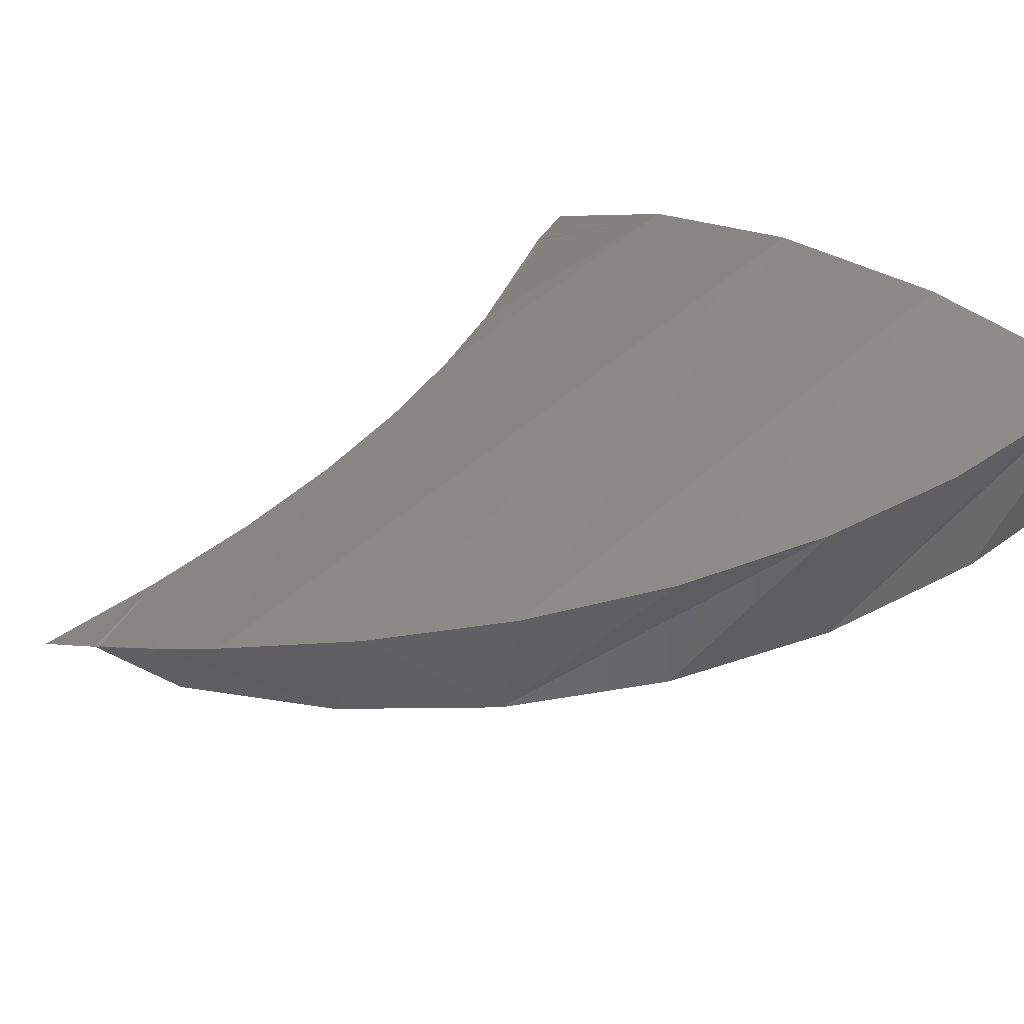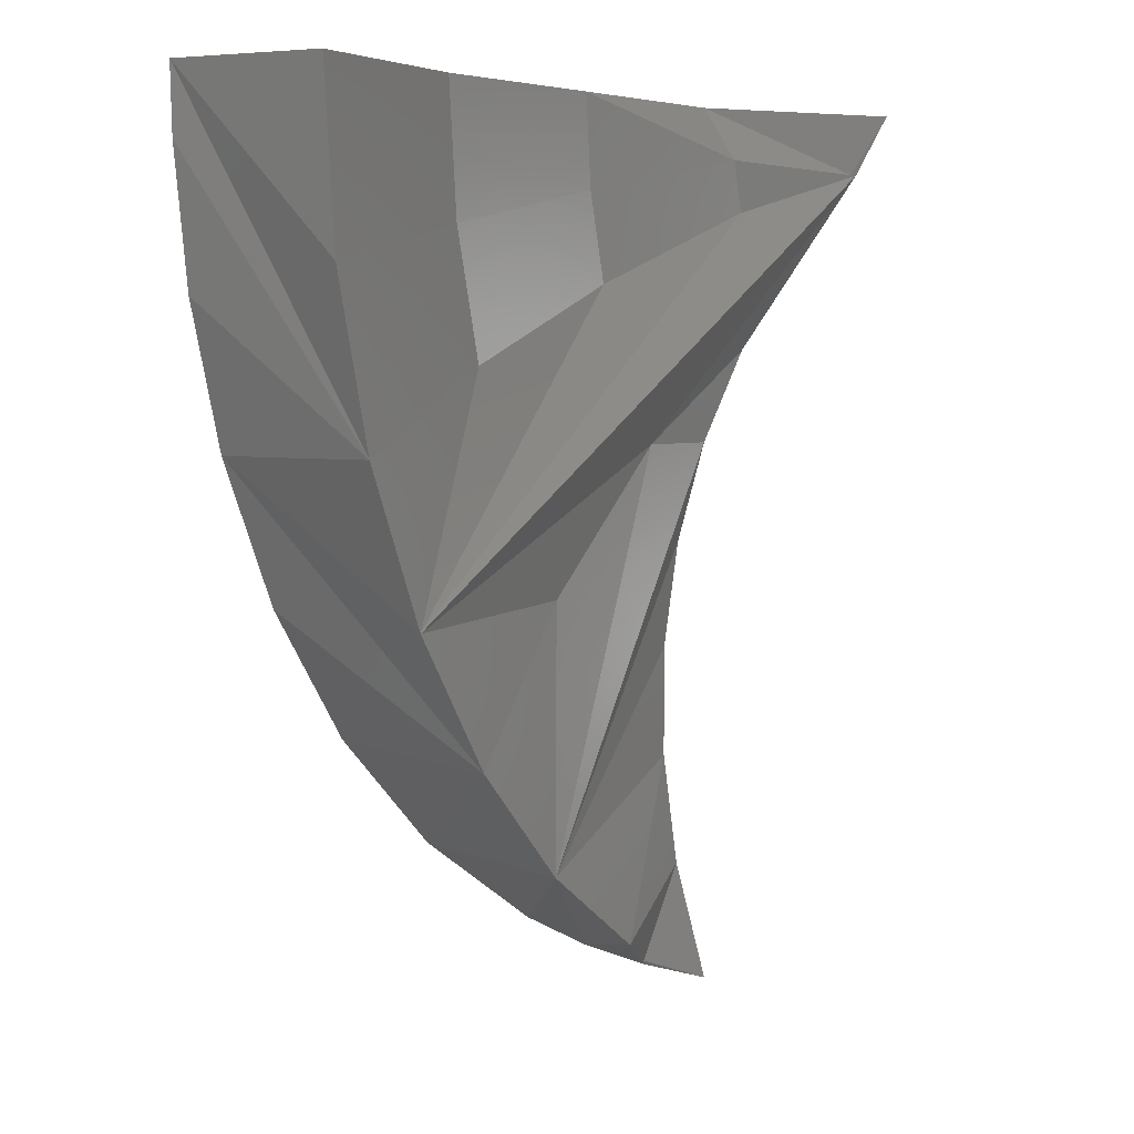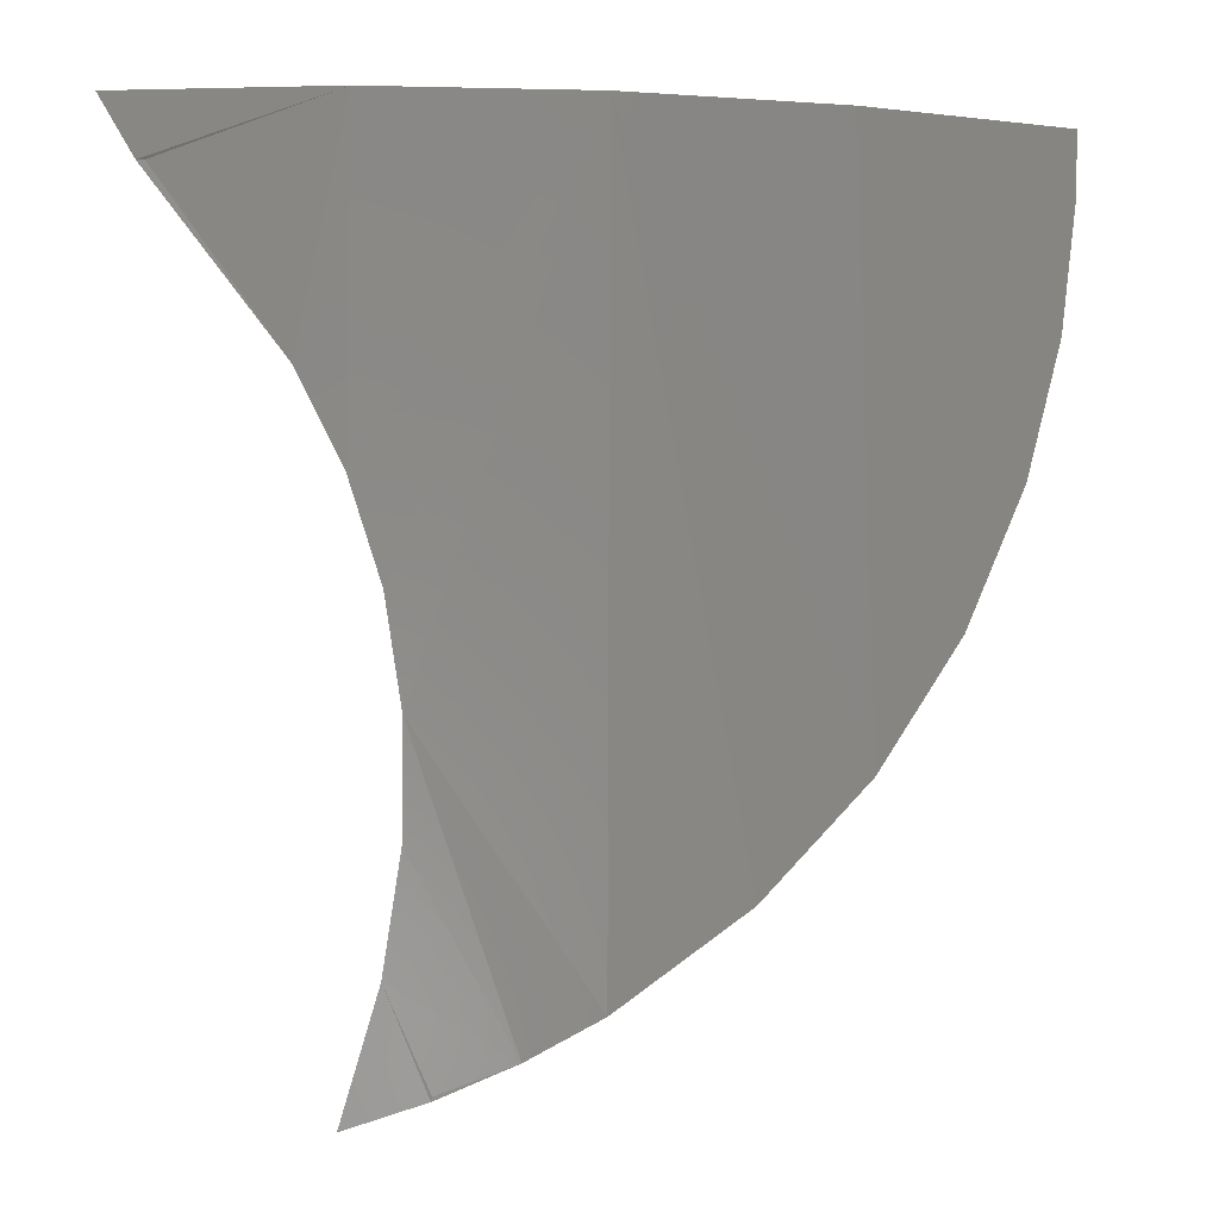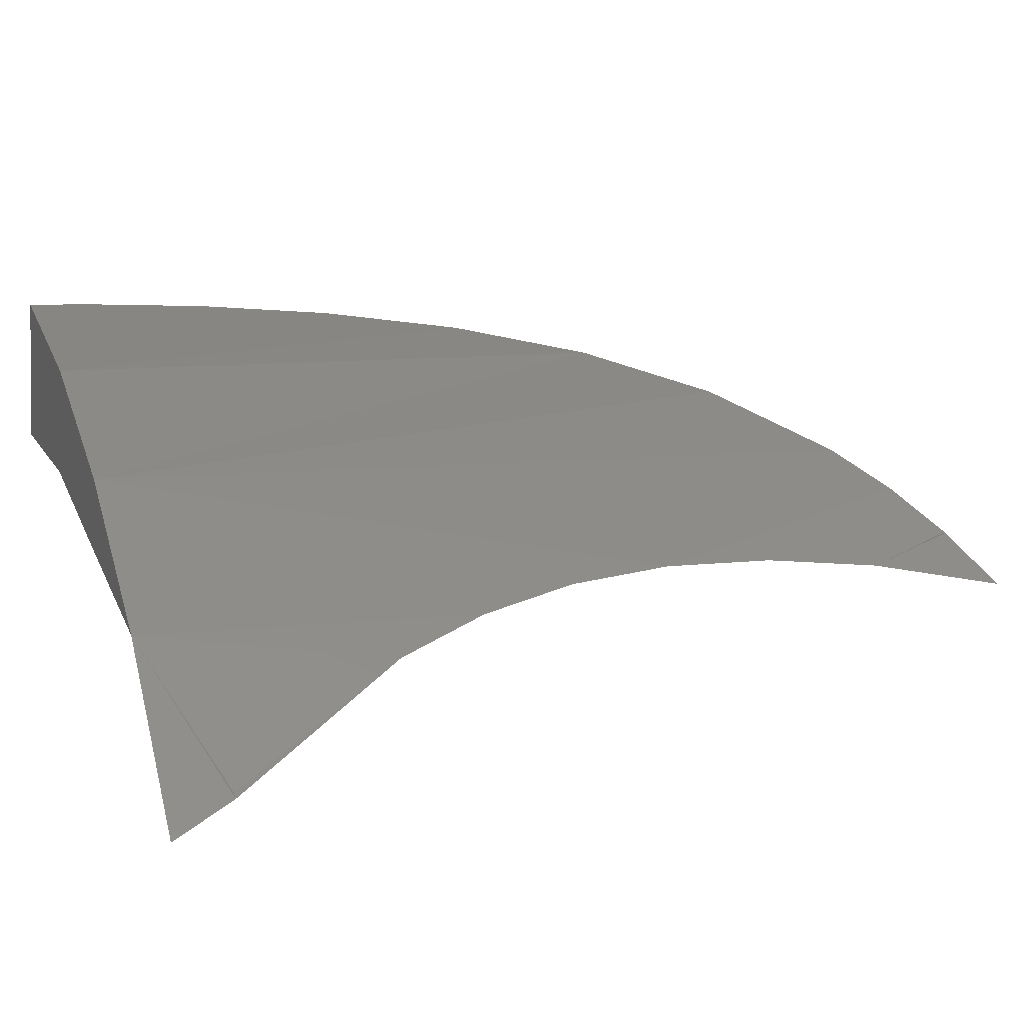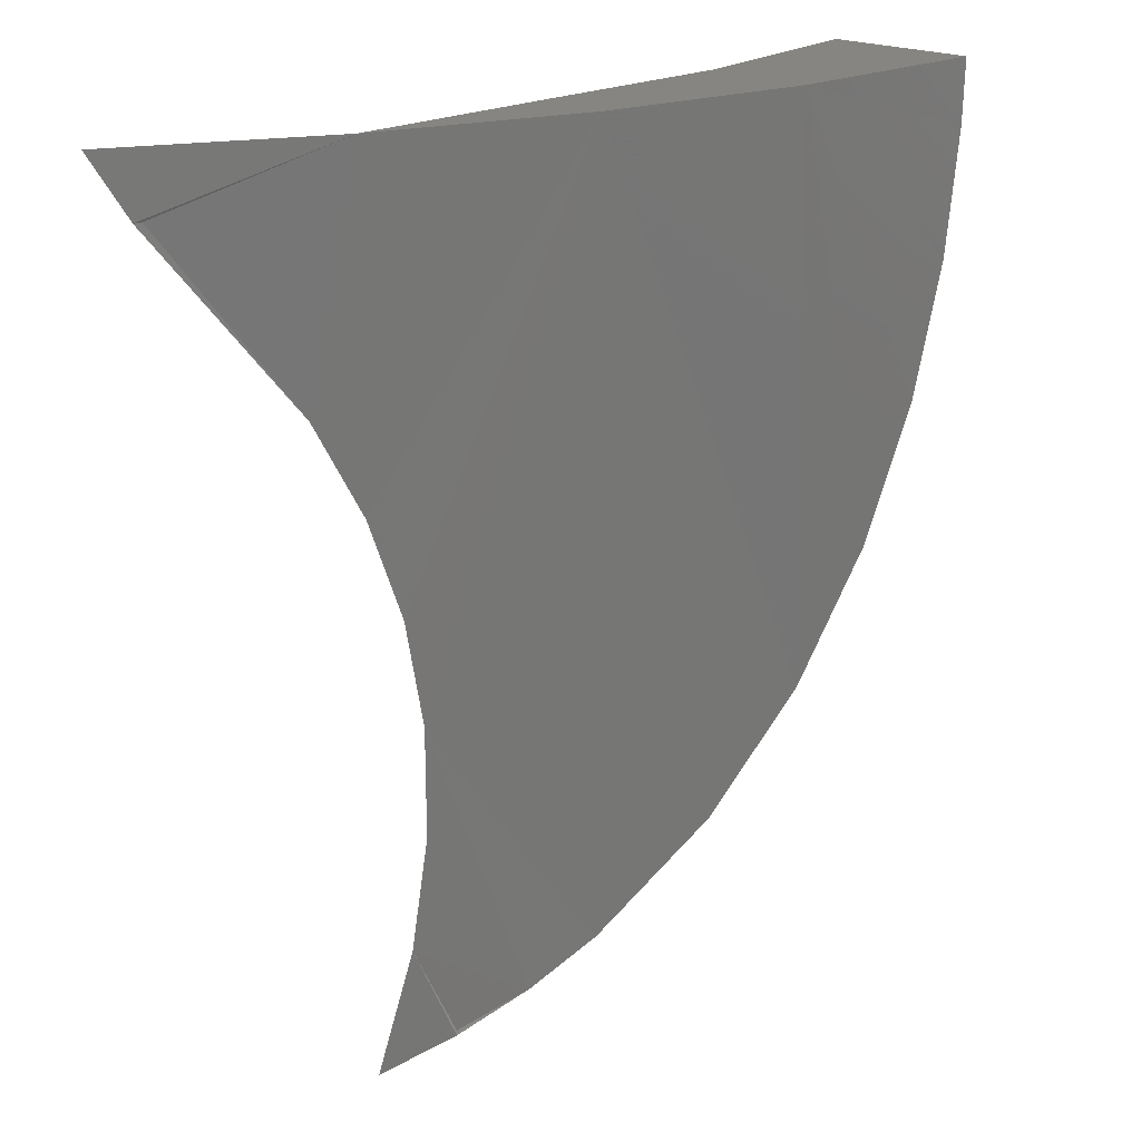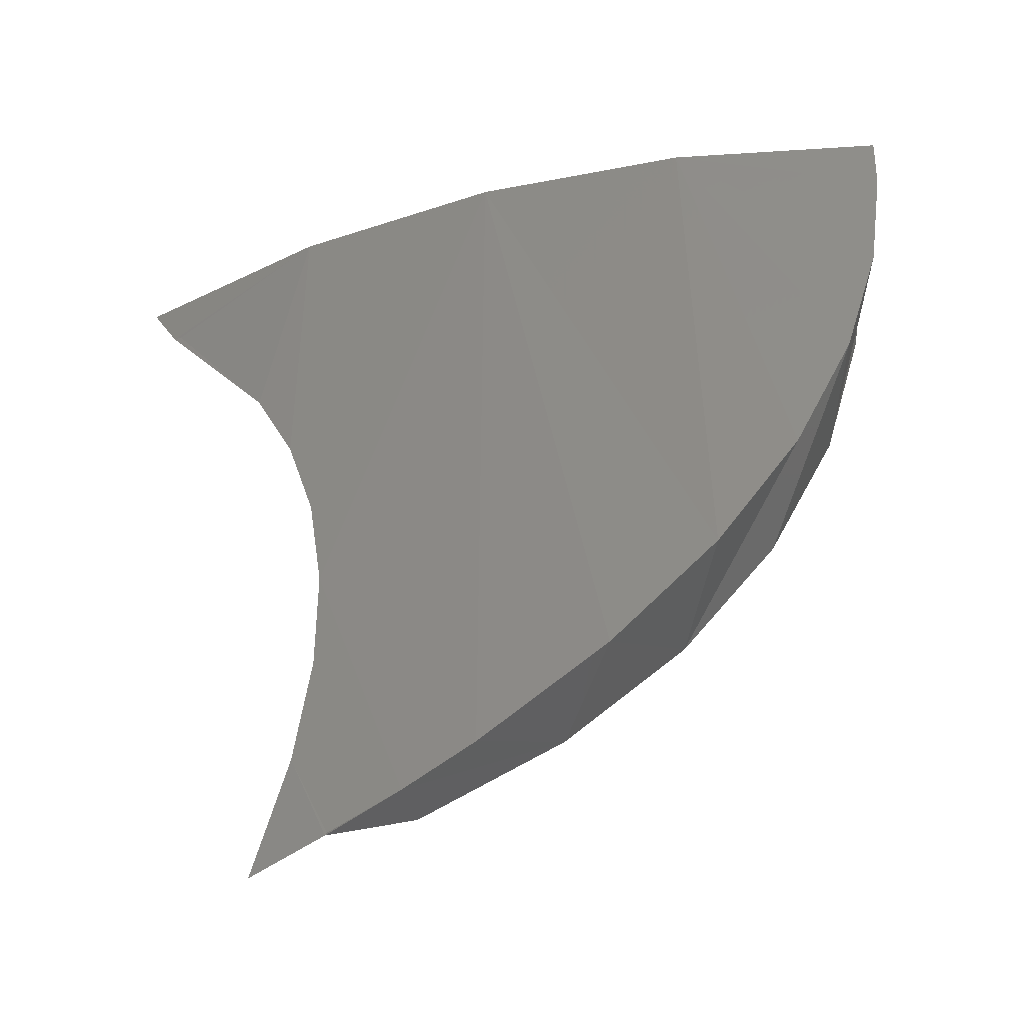
<metadata>
{"format":"stl","ext":"stl","renderer":"f3d","projection":"perspective","resolution":1024,"background":"white","views":[{"elev":55.8,"azim":47.9,"up":"+Z"},{"elev":5.2,"azim":110.5,"up":"+Y"},{"elev":-4.8,"azim":-36.5,"up":"+Y"},{"elev":8.1,"azim":-109.3,"up":"+Z"},{"elev":20.8,"azim":-57.6,"up":"+Y"},{"elev":-43.1,"azim":-10.7,"up":"+Y"}]}
</metadata>
<code>
# stl→obj: 39 verts, 74 faces
v -0.01337 -0.01952 0.02916
v -0.01545 -0.02049 0.02955
v -0.01627 -0.01813 0.02898
v -0.01687 -1.321e-18 0.02855
v -0.02026 -0.001471 0.0257
v -0.02088 -1.571e-18 0.02508
v -0.01481 -0.007928 0.02916
v -0.01778 -0.005732 0.02785
v -0.00498 -0.01138 0.03075
v -0.01701 -0.002488 0.02767
v -0.01697 -0.02108 0.02848
v -0.01595 -0.01544 0.0292
v -0.008025 -0.006018 0.03071
v -0.003283 -0.007794 0.03107
v -0.01264 -0.004235 0.02957
v -0.00728 -0.01459 0.03031
v -0.01111 -0.01127 0.03013
v -0.0169 -0.007949 0.02852
v -0.01011 -0.01734 0.02978
v -0.01596 -0.01282 0.0292
v -0.01628 -0.01031 0.02897
v -0.01668 -0.001264 0.02773
v -0.01188 1.21e-18 0.02972
v -0.01207 -0.002152 0.02968
v -0.00695 1.518e-18 0.03092
v -0.007221 -0.003058 0.03087
v -0.001891 -4.098e-20 0.03133
v -0.002242 -0.003961 0.03127
v -0.002432 -4.19e-19 0.03489
v -0.007267 -0.01403 0.0336
v -0.009672 -0.01666 0.03267
v -0.01244 -0.01884 0.03135
v -0.01394 -0.01974 0.0305
v -0.005292 -0.01104 0.03421
v -0.00381 -0.007792 0.03459
v -0.002485 -0.001539 0.03488
v -0.002901 -0.004589 0.03479
v -0.01239 -1.041e-18 0.03137
v -0.007544 -7.382e-19 0.0335
f 1 2 3
f 4 5 6
f 7 8 5
f 9 7 5
f 5 10 9
f 11 3 2
f 3 12 1
f 13 14 9
f 15 13 9
f 10 15 9
f 9 16 17
f 17 7 9
f 18 8 7
f 19 1 12
f 19 12 20
f 19 20 21
f 19 21 18
f 19 18 7
f 19 7 17
f 19 17 16
f 5 4 22
f 22 4 23
f 22 23 24
f 24 23 25
f 24 25 26
f 26 25 27
f 26 27 28
f 5 22 10
f 10 22 24
f 10 24 15
f 15 24 26
f 15 26 13
f 13 26 28
f 13 28 14
f 29 28 27
f 16 30 31
f 16 31 19
f 31 32 19
f 2 1 33
f 19 32 33
f 19 33 1
f 34 30 16
f 35 34 16
f 35 16 9
f 14 28 29
f 14 29 36
f 14 36 37
f 14 37 35
f 14 35 9
f 6 8 4
f 6 5 8
f 4 8 18
f 18 21 38
f 38 4 18
f 38 21 20
f 20 32 38
f 38 32 31
f 38 31 30
f 33 32 20
f 33 20 12
f 33 12 3
f 33 3 11
f 33 11 2
f 39 38 30
f 39 30 34
f 39 34 35
f 39 35 37
f 39 37 36
f 39 36 29
f 27 25 29
f 25 39 29
f 38 39 25
f 38 25 23
f 23 4 38

</code>
